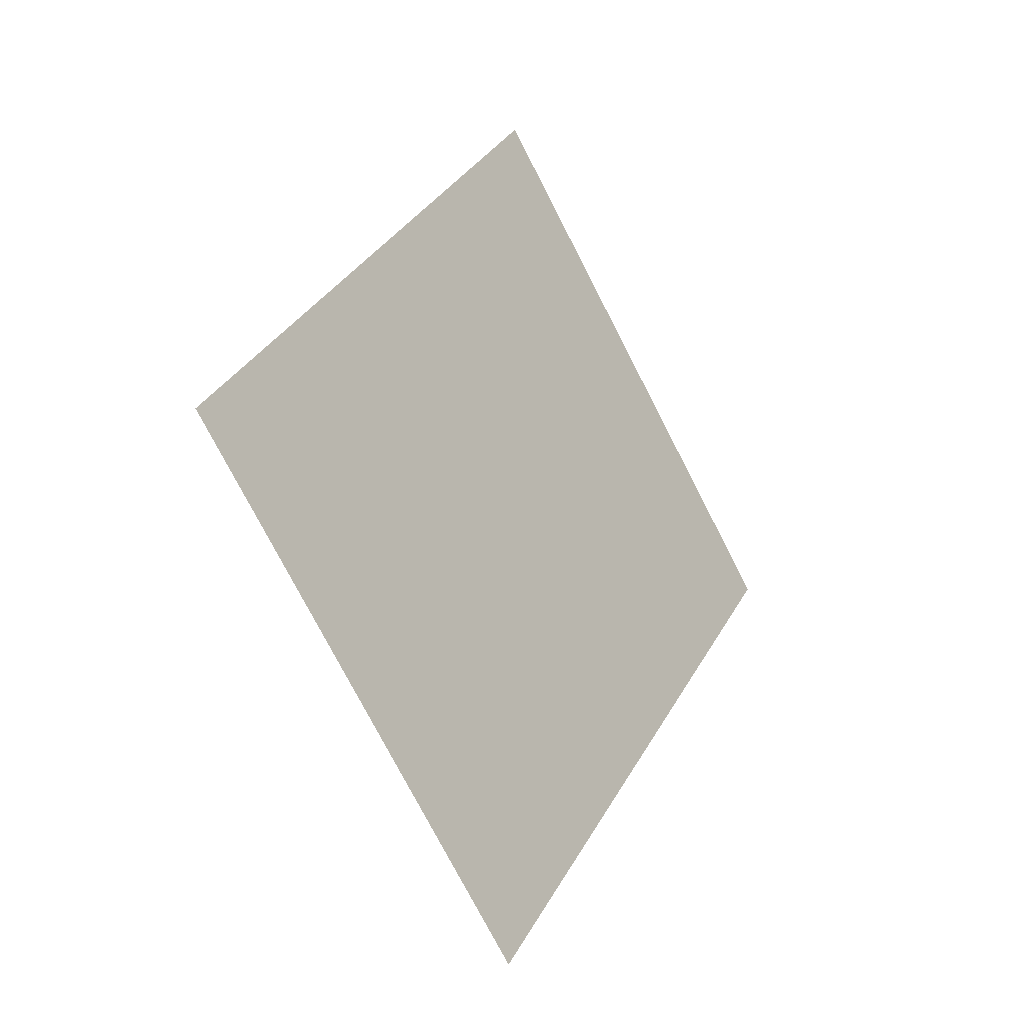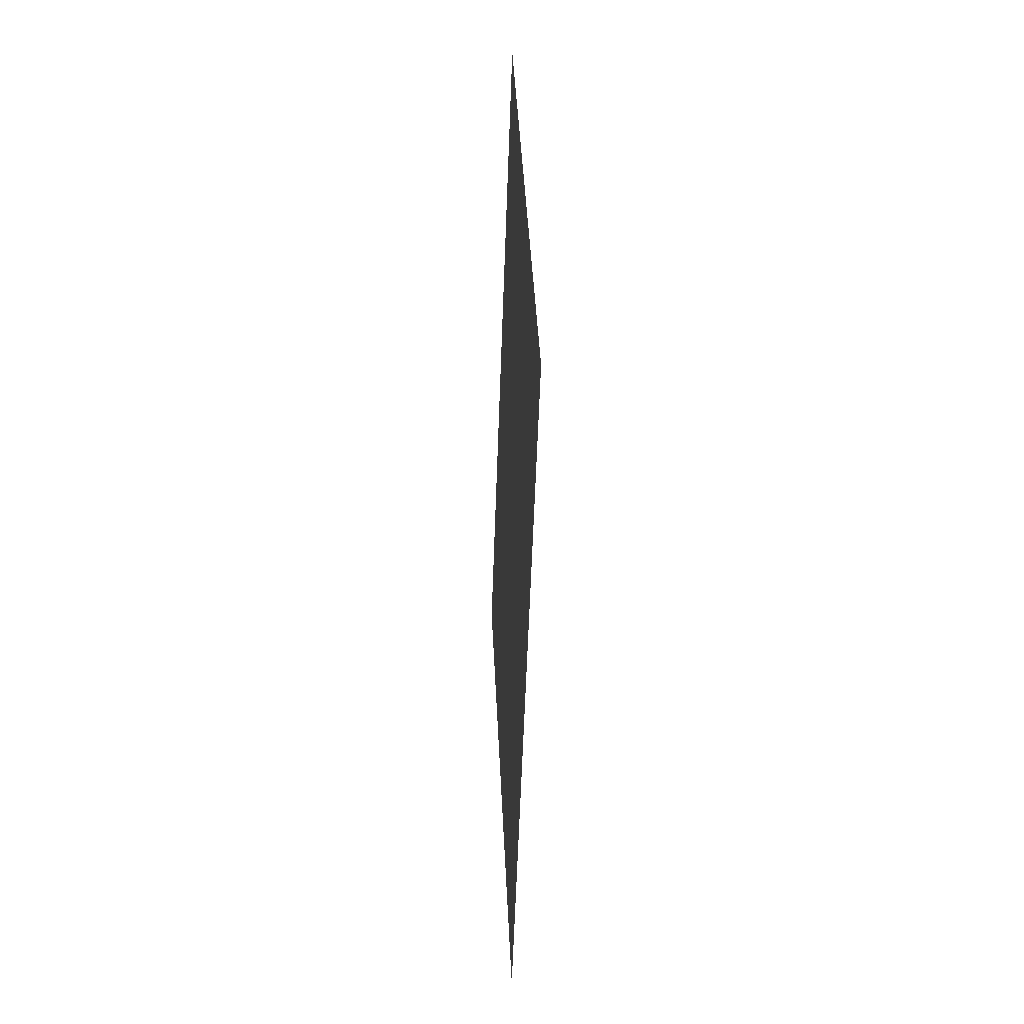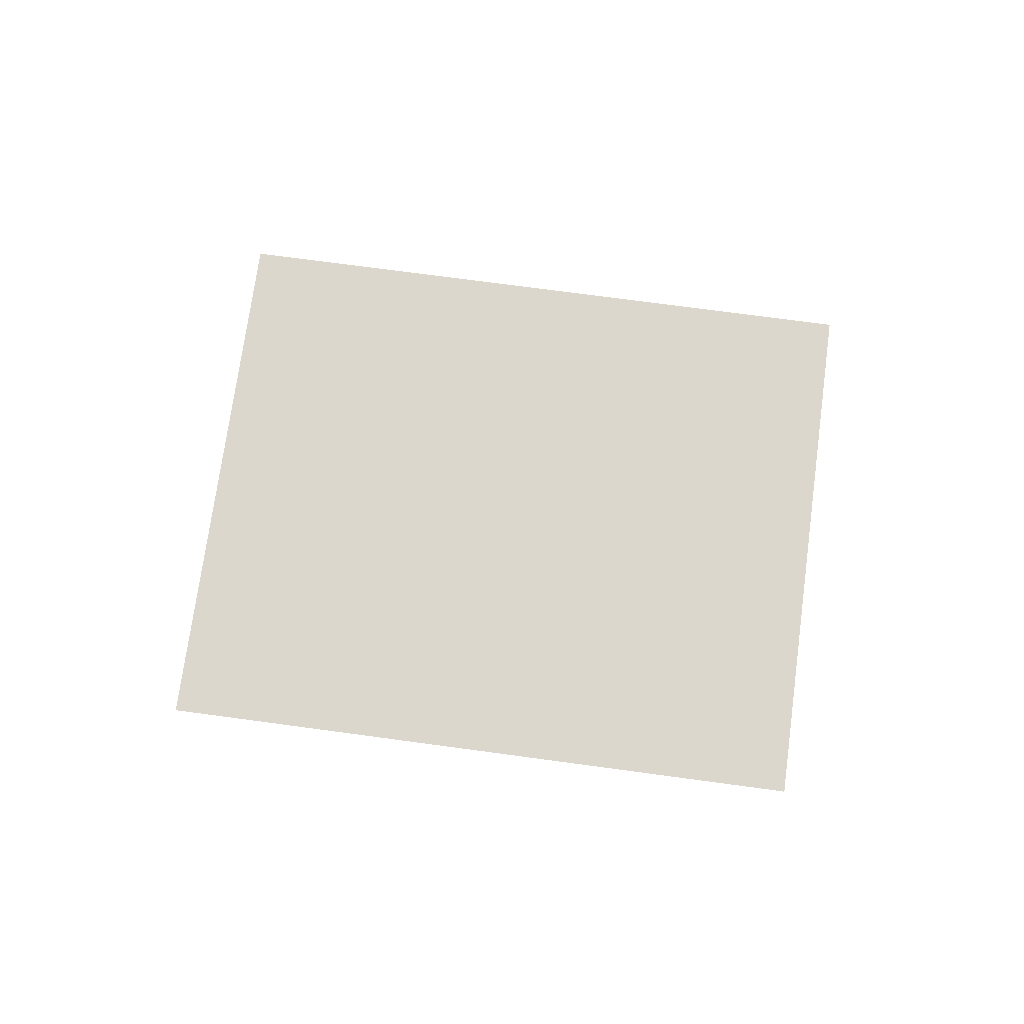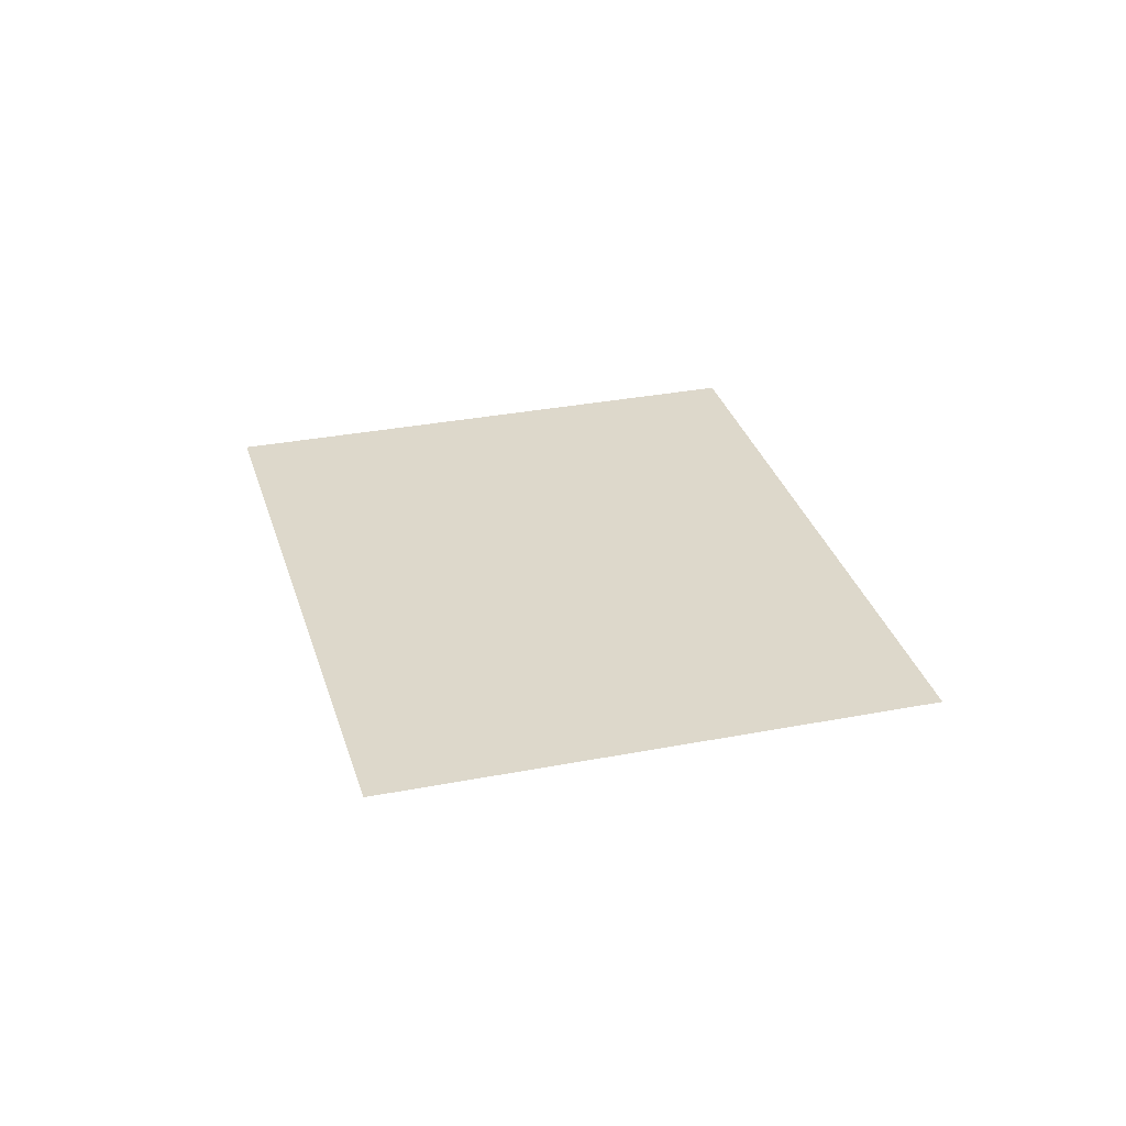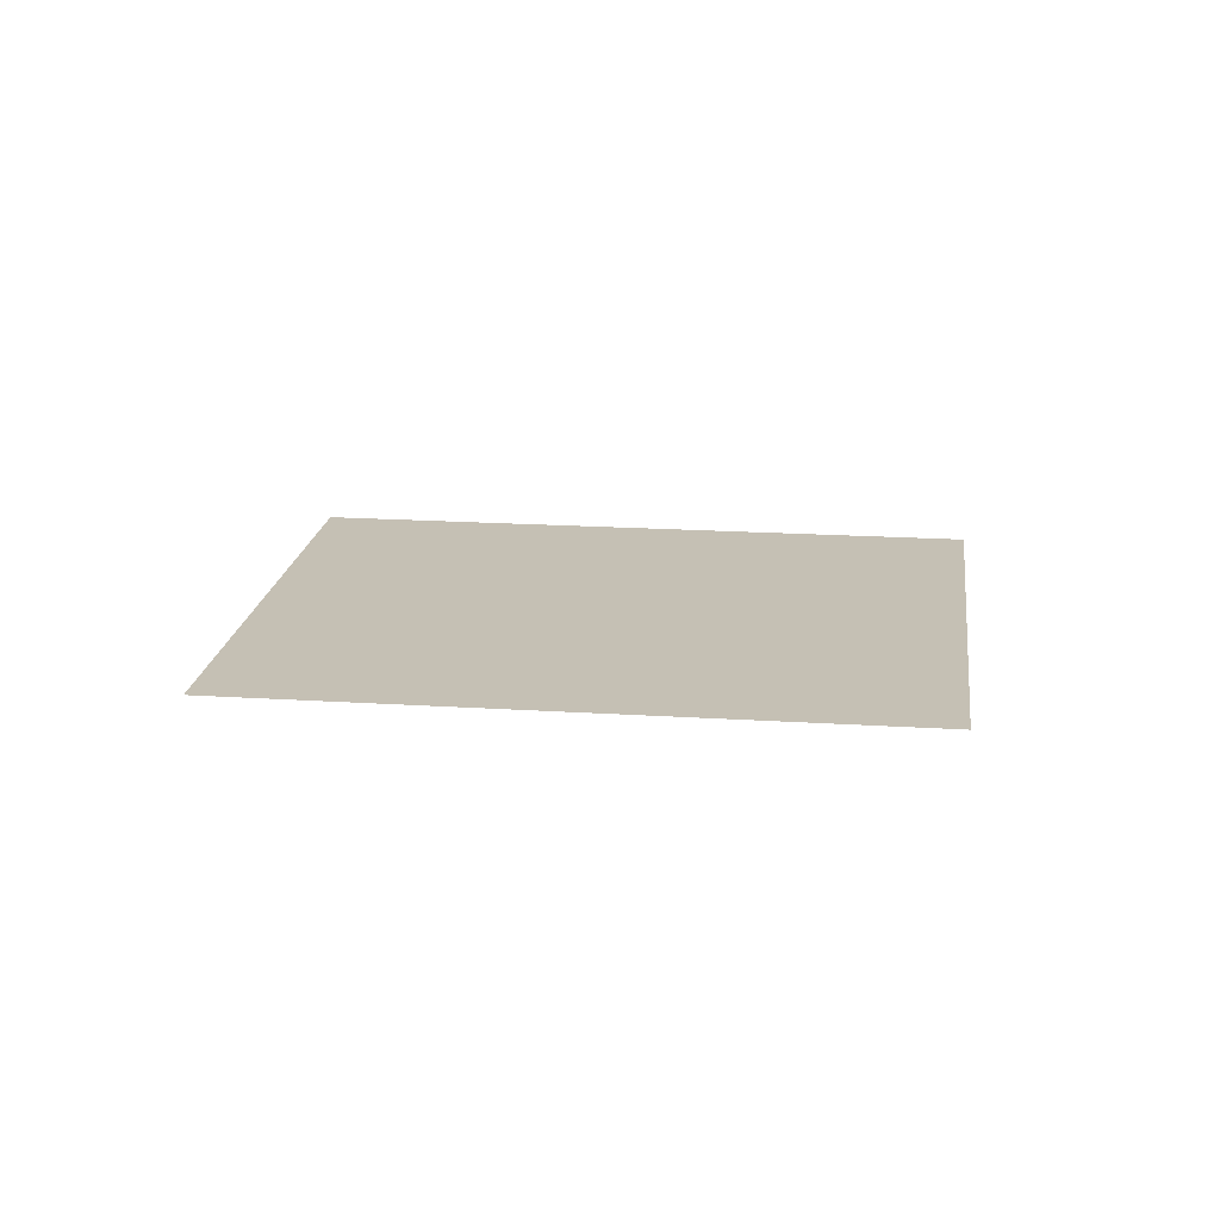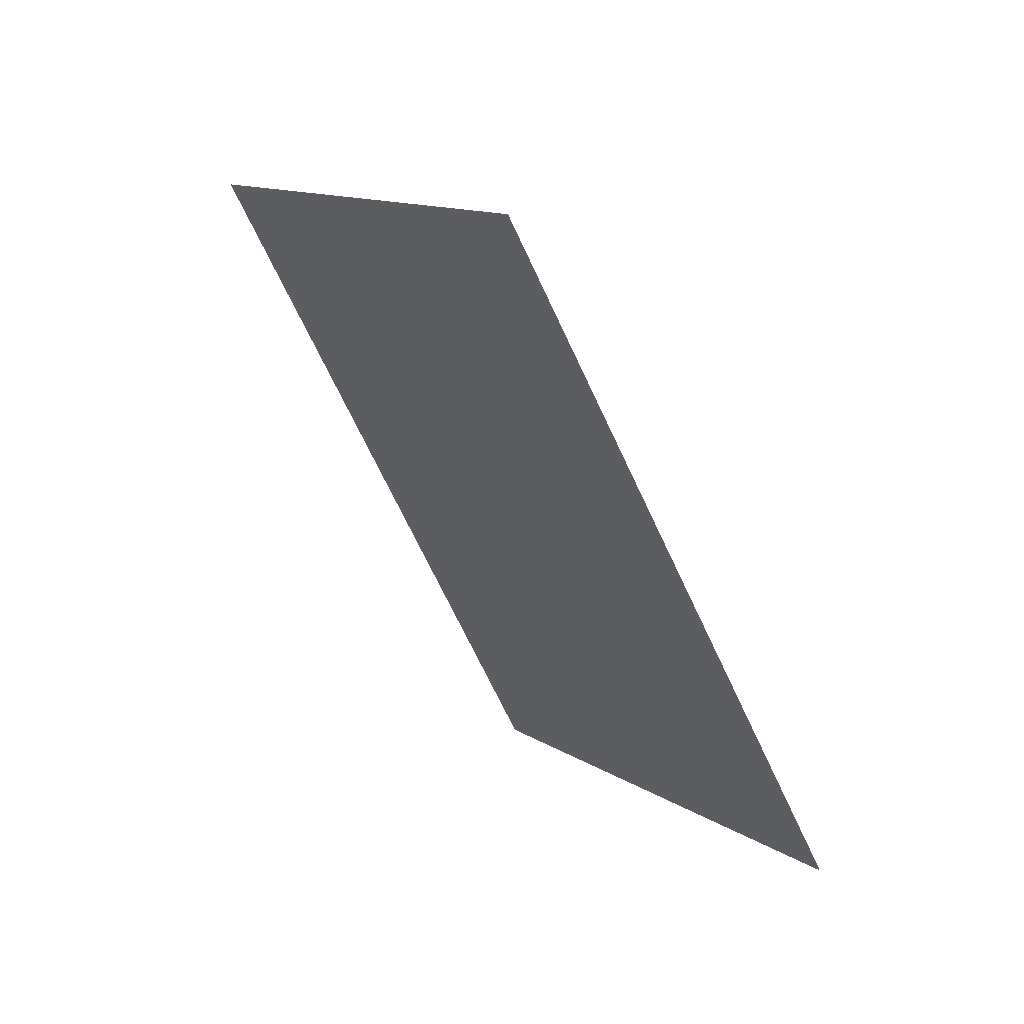
<metadata>
{"format":"obj","ext":"obj","renderer":"f3d","projection":"perspective","resolution":1024,"background":"white","views":[{"elev":-26.6,"azim":126.2,"up":"+Y"},{"elev":-4.4,"azim":-93.0,"up":"+Y"},{"elev":72.9,"azim":137.7,"up":"+Z"},{"elev":31.3,"azim":24.5,"up":"+Z"},{"elev":18.4,"azim":-42.9,"up":"+Z"},{"elev":57.8,"azim":50.0,"up":"+Y"}]}
</metadata>
<code>
v  431.8 -796 -1.256
v  702.4 -568.9 -1.256
v  -405.1 751 -1.256
v  -675.7 524 -1.256
v  973 -341.9 -1.256
v  -134.6 978.1 -1.256
v  1244 -114.8 -1.256
v  136 1205 -1.256
v  1514 112.2 -1.256
v  406.6 1432 -1.256
g Plane001
f 1 2 3 4
f 2 5 6 3
f 5 7 8 6
f 7 9 10 8

</code>
